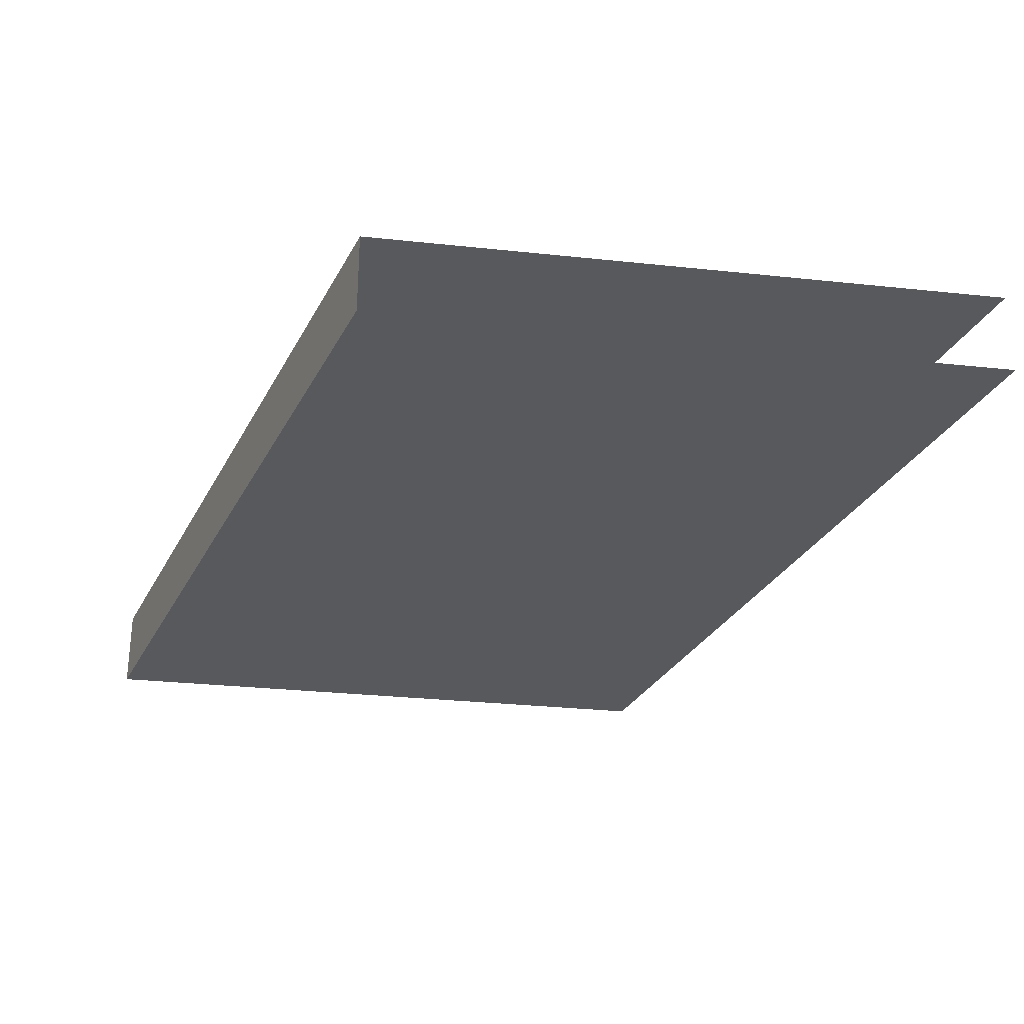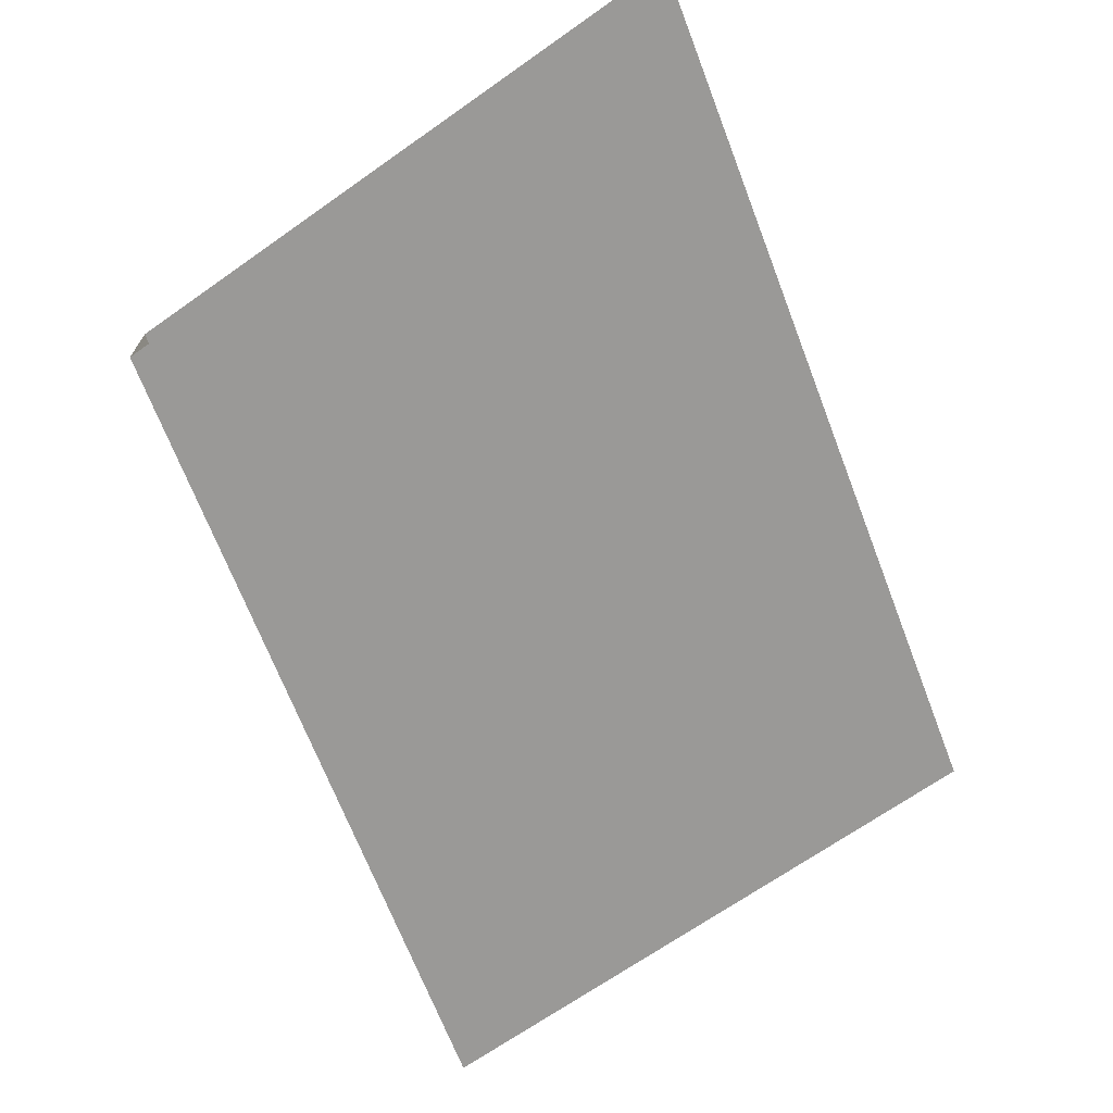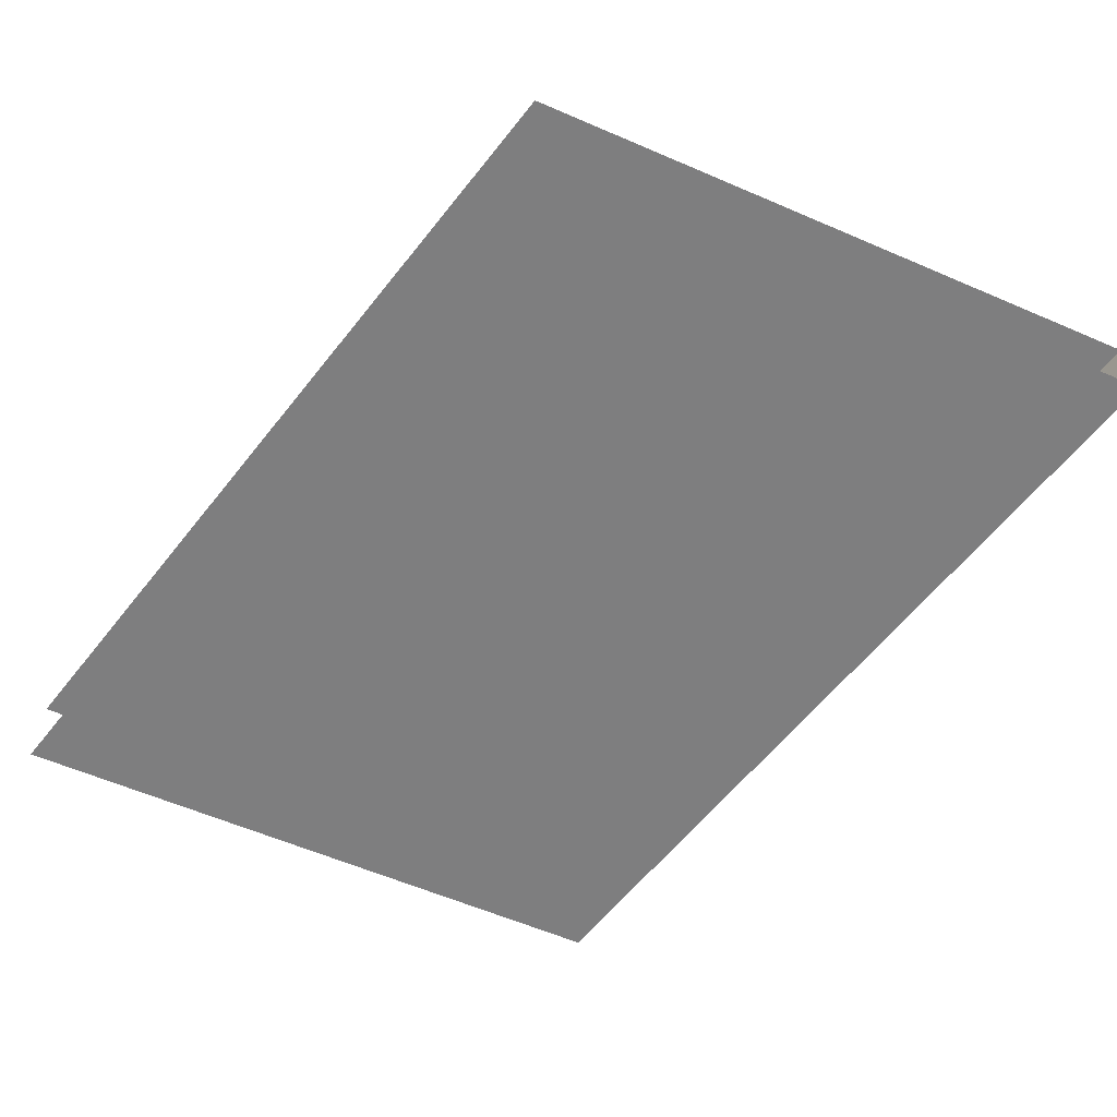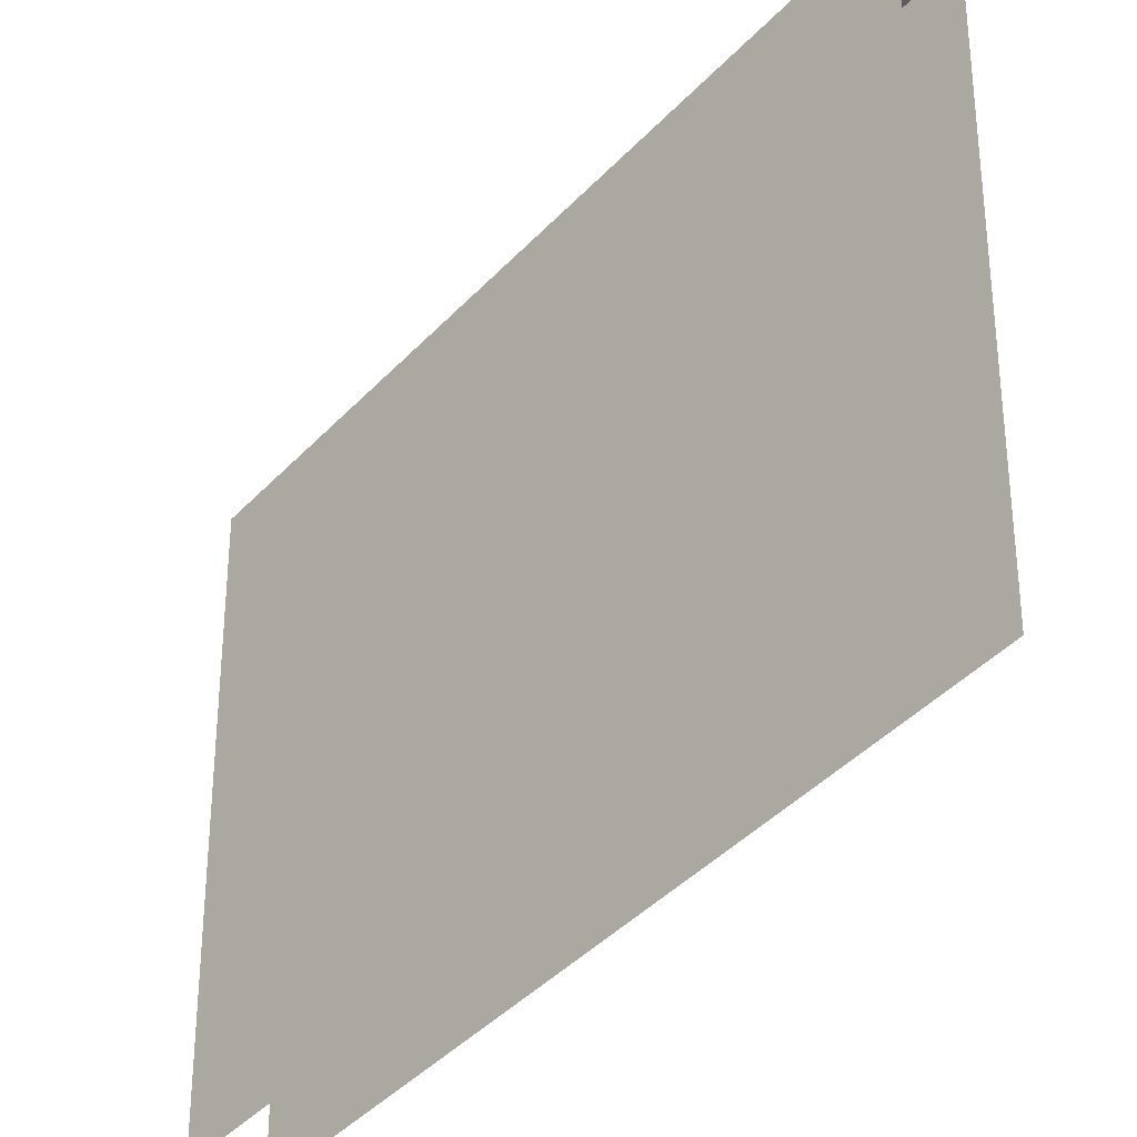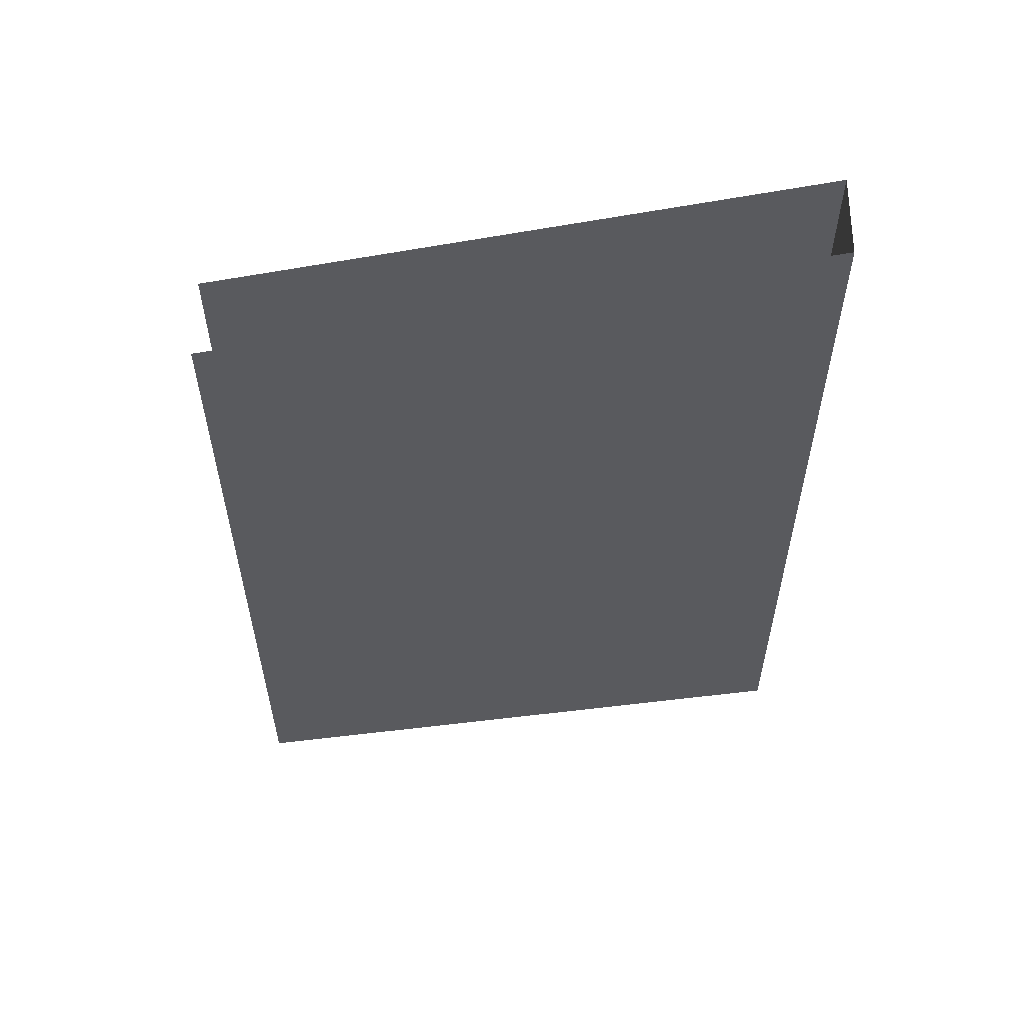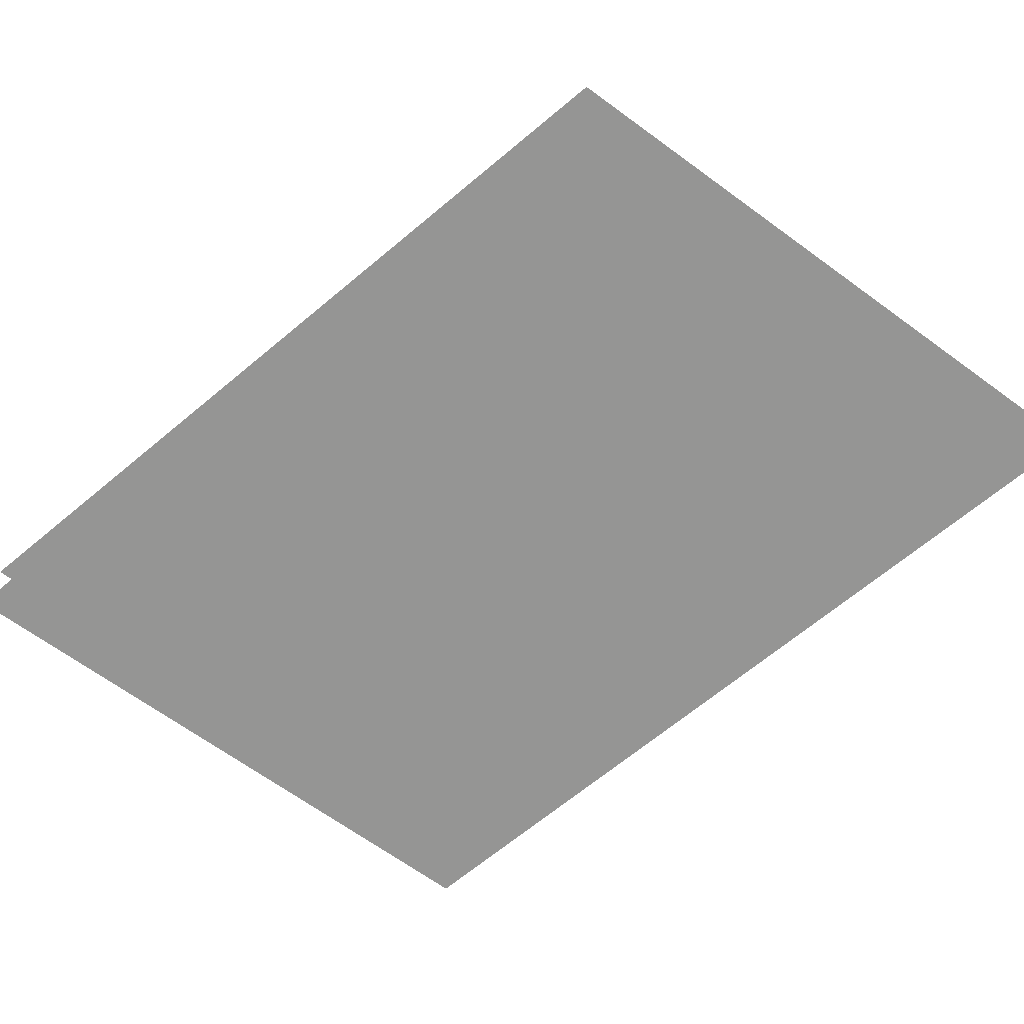
<metadata>
{"format":"obj","ext":"obj","renderer":"f3d","projection":"perspective","resolution":1024,"background":"white","views":[{"elev":-29.5,"azim":-99.0,"up":"+Z"},{"elev":-69.0,"azim":-54.9,"up":"+Z"},{"elev":-59.5,"azim":66.1,"up":"+Z"},{"elev":-29.6,"azim":46.3,"up":"+Y"},{"elev":-31.6,"azim":104.1,"up":"+Z"},{"elev":-67.4,"azim":53.9,"up":"+Z"}]}
</metadata>
<code>
o wall_rg_1_angle
v 2 1 0.2
v -2 -0 0.2
v 2 1 -0.2
v 2 4 -0.2
v -2 -0 -0.2
v 2 4 0.2
v -2 3 0.2
v -2 3 -0.2
f 2 1 6 7
f 5 8 4 3
f 6 4 8 7

</code>
